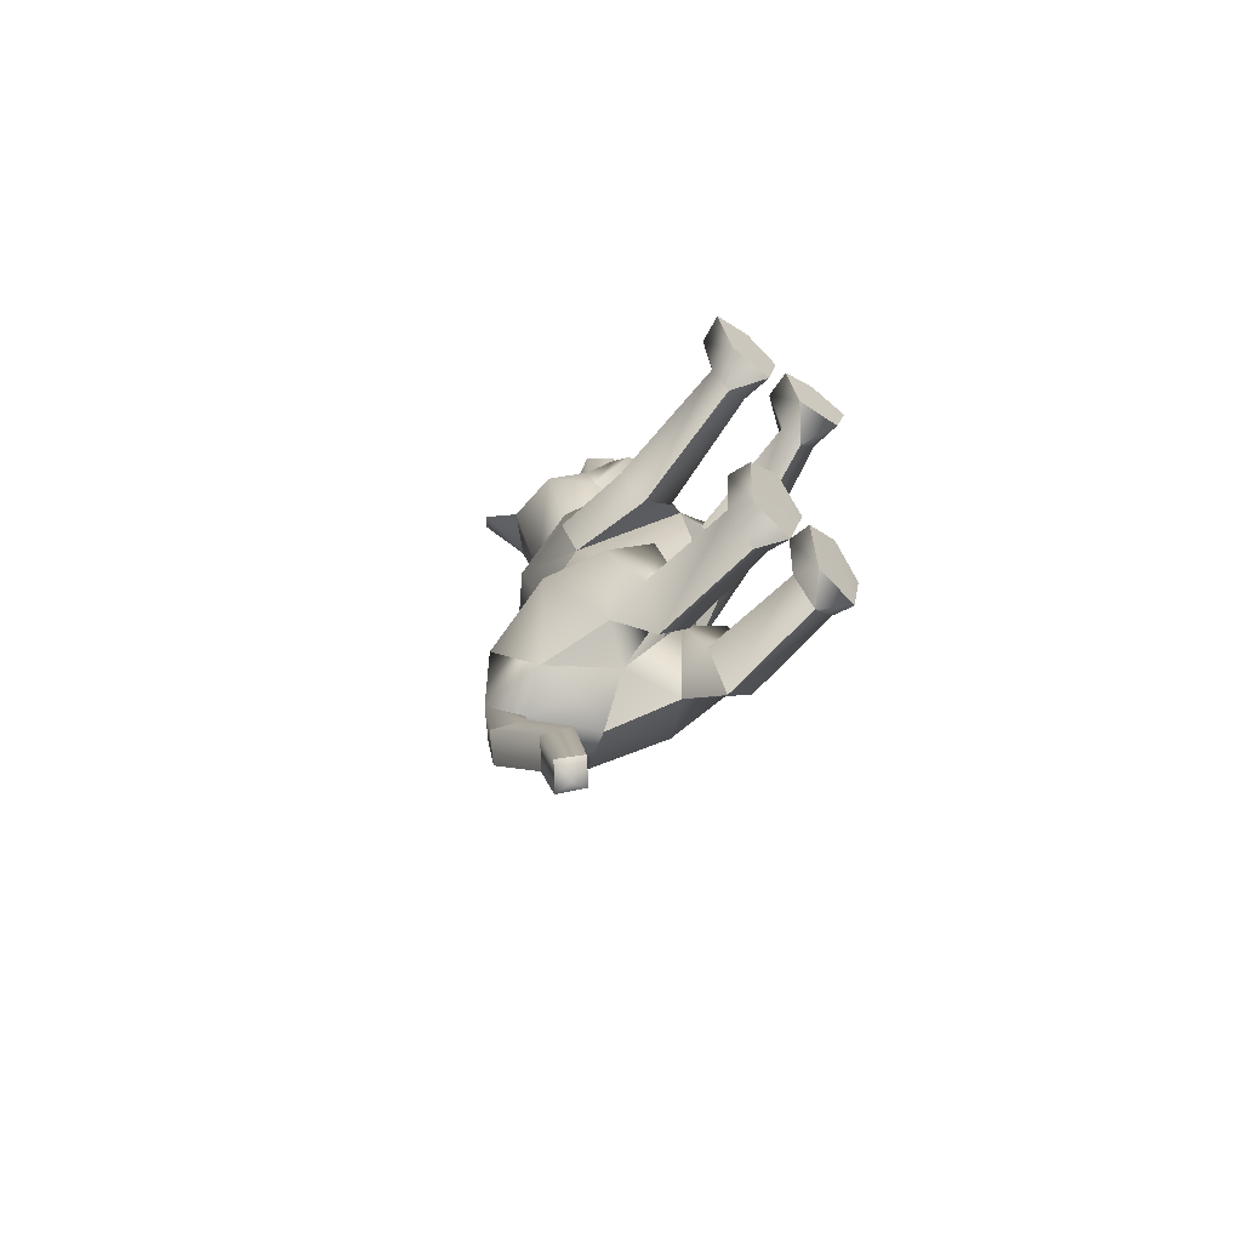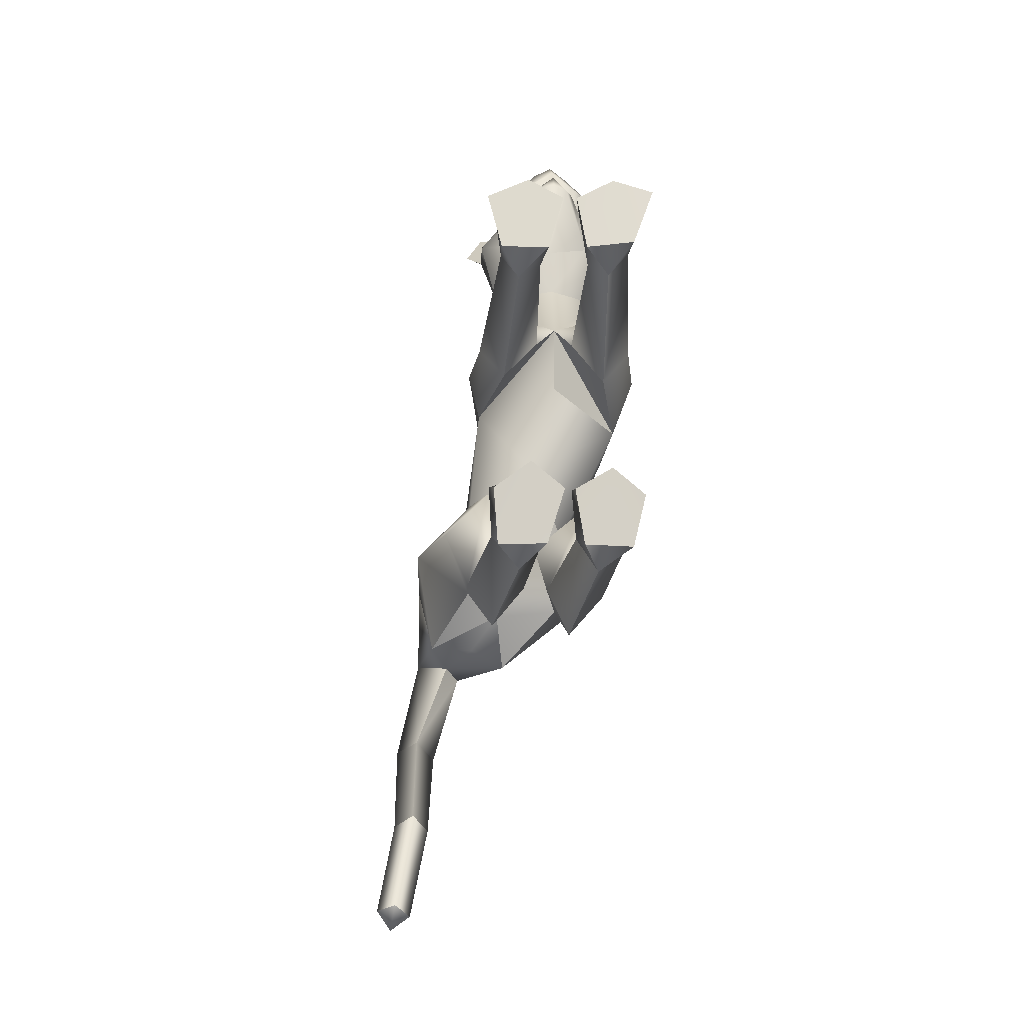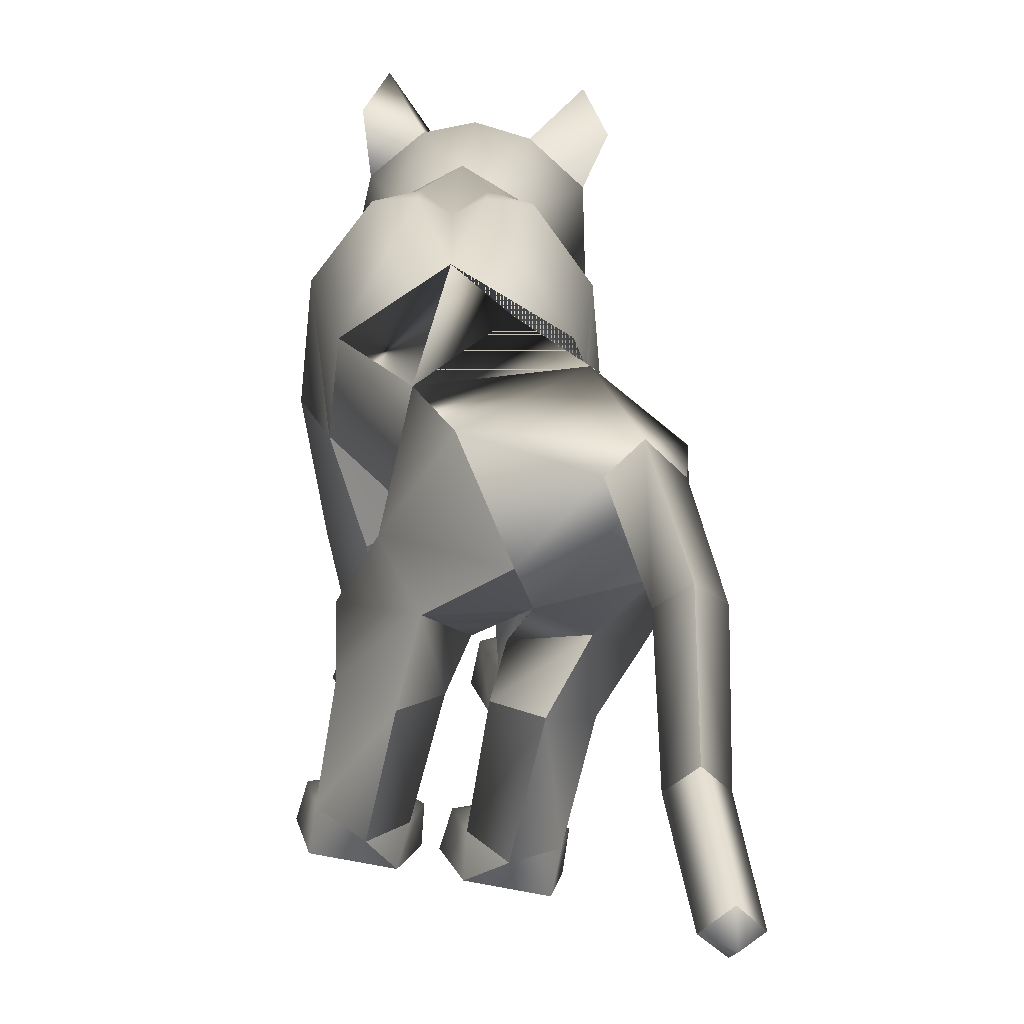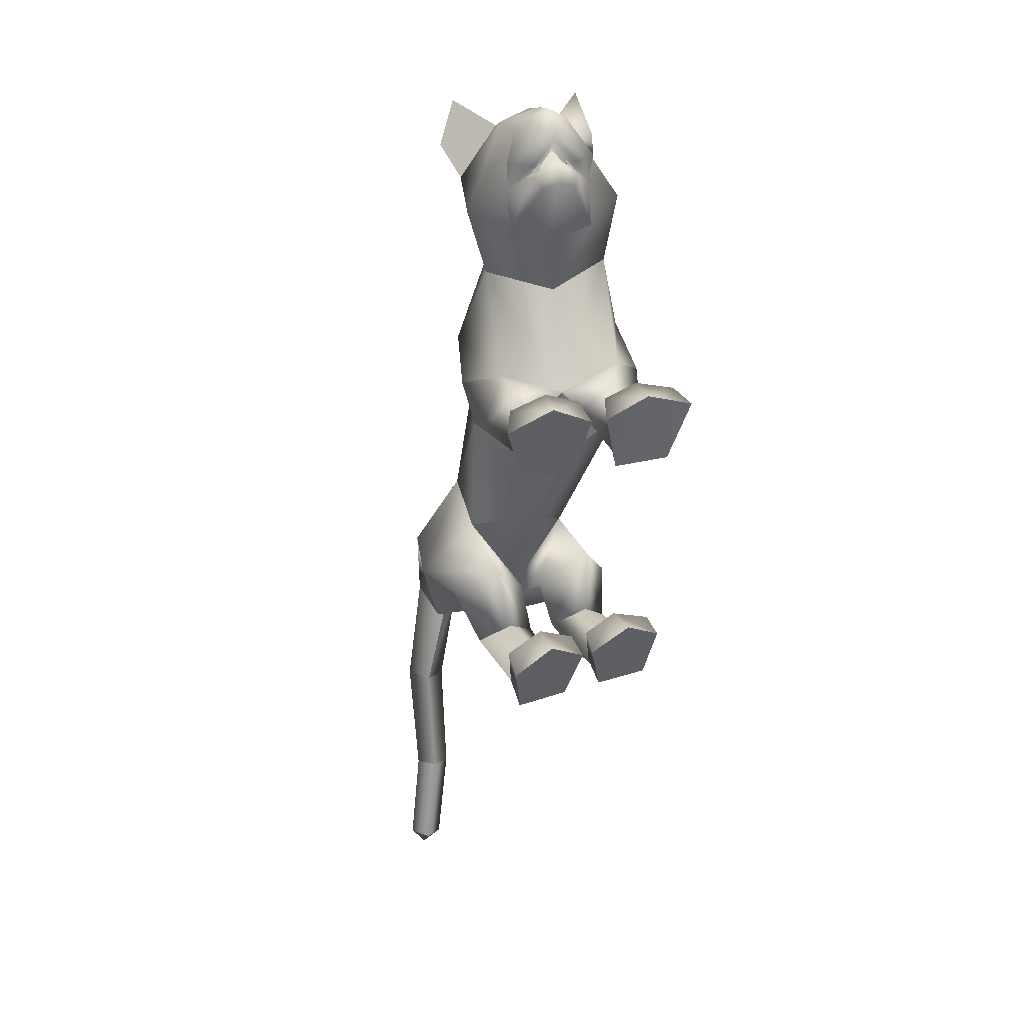
<metadata>
{"format":"obj","ext":"obj","renderer":"f3d","projection":"perspective","resolution":1024,"background":"white","views":[{"elev":-57.6,"azim":-40.0,"up":"+Z"},{"elev":-14.6,"azim":-3.5,"up":"+Z"},{"elev":13.5,"azim":-177.1,"up":"+Y"},{"elev":44.4,"azim":-9.7,"up":"+Z"}]}
</metadata>
<code>
o sittingdown_meshes[0].004
v -0.01433 0.2103 0.5196
v -0.009027 0.2012 0.5323
v -0.01249 0.1657 0.4879
v 0.06051 0.2965 0.5329
v 0.1532 0.259 0.3929
v 0.06616 0.3573 0.5141
v 0.01064 0.308 0.5703
v 0.04834 0.2567 0.5778
v 0.01785 0.202 0.5679
v 0.0947 0.2214 0.5139
v 0.05692 0.1862 0.5265
v -0.02456 0.1803 0.5297
v -0.06831 0.2099 0.5203
v 0.01665 0.2525 0.6007
v -0.0185 0.2525 0.5814
v -0.04062 0.2914 0.5371
v -0.05788 0.3486 0.5209
v -0.1377 0.2431 0.399
v 0.001344 0.391 0.5172
v -0.009027 0.2012 0.5323
v -0.02778 0.2003 0.5207
v -0.01249 0.1657 0.4879
v -0.02778 0.2003 0.5207
v -0.01433 0.2103 0.5196
v -0.01249 0.1657 0.4879
v 0.04095 0.2141 0.5173
v 0.04099 0.1694 0.486
v 0.03874 0.2046 0.5304
v 0.03874 0.2046 0.5304
v 0.04099 0.1694 0.486
v 0.05577 0.2061 0.5173
v 0.05577 0.2061 0.5173
v 0.04099 0.1694 0.486
v 0.04095 0.2141 0.5173
v -0.002195 0.4339 0.3785
v 0.182 0.1489 0.05367
v 0.182 0.1489 0.05367
v -0.1677 0.1529 0.06152
v -0.1677 0.1529 0.06152
v 0.01453 0.2144 0.5386
v 0.01562 0.1898 0.5288
v 0.05786 0.2036 0.4873
v 0.0523 0.2543 0.4861
v 0.04919 0.2321 0.5029
v -0.03336 0.1976 0.4908
v -0.02652 0.2271 0.506
v -0.03411 0.2489 0.4897
v -0.02652 0.2271 0.506
v -0.03411 0.2489 0.4897
v -0.03336 0.1976 0.4908
v 0.05786 0.2036 0.4873
v -0.03336 0.1976 0.4908
v 0.01562 0.1898 0.5288
v 0.01792 0.1779 0.544
v 0.05792 0.1837 0.5065
v 0.04538 0.1498 0.4993
v 0.01774 0.1467 0.5116
v -0.01184 0.1458 0.5019
v -0.02818 0.1776 0.5099
v 0.01453 0.2144 0.5386
v 0.04919 0.2321 0.5029
v 0.05786 0.2036 0.4873
v 0.0523 0.2543 0.4861
v 0.01562 0.1898 0.5288
v -0.1309 0.4609 0.5074
v -0.1641 0.411 0.4435
v -0.1309 0.4609 0.5074
v -0.1641 0.411 0.4435
v 0.1403 0.4436 0.4139
v 0.1126 0.4823 0.4866
v 0.1403 0.4436 0.4139
v 0.1126 0.4823 0.4866
v -0.1611 0.1018 -0.5381
v 0.0448 -0.269 0.1916
v 0.09911 -0.258 0.3371
v 0.02679 -0.2611 0.2967
v 0.02679 -0.2611 0.2967
v 0.03426 -0.2062 0.2972
v 0.0448 -0.269 0.1916
v 0.1365 -0.2725 0.2024
v 0.1761 -0.262 0.3126
v 0.1573 -0.2059 0.3039
v 0.09309 -0.1925 0.3132
v 0.1761 -0.262 0.3126
v 0.1365 -0.2725 0.2024
v 0.0448 -0.269 0.1916
v 0.09911 -0.258 0.3371
v -0.02999 -0.2692 0.1887
v 0.000215 -0.2616 0.2964
v -0.06771 -0.2615 0.333
v -0.1209 -0.2721 0.1874
v -0.1481 -0.2664 0.2943
v -0.06771 -0.2615 0.333
v -0.06907 -0.1951 0.3116
v -0.134 -0.2101 0.2962
v 0.000215 -0.2616 0.2964
v -0.01125 -0.2069 0.2965
v -0.1209 -0.2721 0.1874
v -0.02999 -0.2692 0.1887
v -0.02999 -0.2692 0.1887
v -0.1481 -0.2664 0.2943
v 0.04713 0.1145 -0.4548
v -0.2728 0.05705 -0.3564
v -0.3074 -0.1102 -1.052
v -0.3151 -0.08786 -1.098
v -0.2795 -0.08161 -1.072
v -0.3402 -0.08172 -1.062
v -0.3128 -0.05063 -1.084
v -0.3402 -0.08172 -1.062
v -0.3128 -0.05063 -1.084
v -0.2795 -0.08161 -1.072
v -0.3074 -0.1102 -1.052
v 0.1291 -0.248 -0.4007
v 0.03563 -0.2638 -0.4015
v 0.01746 -0.273 -0.2971
v 0.09033 -0.2607 -0.2508
v 0.07321 -0.2028 -0.2697
v 0.154 -0.2443 -0.2985
v 0.01458 -0.2279 -0.2883
v 0.1416 -0.2025 -0.2932
v 0.03563 -0.2638 -0.4015
v 0.09033 -0.2607 -0.2508
v 0.1291 -0.248 -0.4007
v 0.154 -0.2443 -0.2985
v 0.03563 -0.2638 -0.4015
v 0.01746 -0.273 -0.2971
v -0.1286 -0.2889 -0.4091
v -0.03538 -0.2749 -0.4031
v -0.1436 -0.2527 -0.291
v -0.07746 -0.2289 -0.2657
v -0.1368 -0.3002 -0.304
v -0.06643 -0.2913 -0.249
v -0.002112 -0.2764 -0.2968
v -0.01601 -0.233 -0.2876
v -0.03538 -0.2749 -0.4031
v -0.002112 -0.2764 -0.2968
v -0.06643 -0.2913 -0.249
v -0.03538 -0.2749 -0.4031
v -0.1286 -0.2889 -0.4091
v -0.1368 -0.3002 -0.304
v 0.004718 0.3677 0.05393
v 0.005476 0.3984 0.245
v 0.1253 0.2342 0.2652
v 0.08826 0.354 0.2482
v -0.1062 0.2281 0.2688
v -0.07487 0.3491 0.2511
v 0.01132 0.1565 0.2653
v 0.005476 0.3984 0.245
v 0.08826 0.354 0.2482
v 0.1253 0.2342 0.2652
v -0.1062 0.2281 0.2688
v -0.07487 0.3491 0.2511
v 0.01132 0.1565 0.2653
v 0.000739 -0.0101 -0.01277
v -0.005775 0.3409 -0.1273
v 0.1218 0.2516 -0.09897
v 0.000739 -0.0101 -0.01277
v -0.1383 0.2472 -0.05726
v 0.04312 0.3933 0.07072
v 0.1218 0.06121 0.1452
v 0.1218 0.06121 0.1452
v -0.1057 0.06172 0.1451
v -0.03398 0.3918 0.07424
v -0.1057 0.06172 0.1451
v 0.08828 0.1924 0.3789
v 0.007786 0.2517 0.4459
v 0.08629 0.2212 0.4586
v -0.06636 0.2116 0.4641
v 0.08828 0.1924 0.3789
v 0.009933 0.179 0.3648
v -0.0686 0.1841 0.3823
v -0.0686 0.1841 0.3823
v -0.06824 0.4108 0.4026
v -0.05892 0.3929 0.4863
v -0.1343 0.3503 0.4055
v -0.05892 0.3929 0.4863
v -0.1343 0.3503 0.4055
v -0.05892 0.3929 0.4863
v -0.06824 0.4108 0.4026
v -0.1343 0.3503 0.4055
v 0.06419 0.4183 0.3961
v 0.05356 0.3997 0.4765
v 0.1289 0.3647 0.3902
v 0.1289 0.3647 0.3902
v 0.06419 0.4183 0.3961
v 0.05356 0.3997 0.4765
v 0.05357 0.3997 0.4765
v -0.04585 -0.00152 -0.1804
v -0.08475 0.3192 -0.3257
v 0.03851 0.001382 0.08653
v 0.1024 -0.0125 0.00239
v 0.09192 0.003924 0.1419
v 0.1552 -0.00993 0.06414
v 0.03851 0.001382 0.08653
v 0.1024 -0.0125 0.00239
v 0.1024 -0.0125 0.00239
v -0.03345 0.003156 0.08793
v -0.1011 -0.001086 0.01642
v -0.08281 0.006243 0.1456
v -0.1513 0.005615 0.07103
v -0.1011 -0.001086 0.01642
v -0.03345 0.003156 0.08793
v -0.1011 -0.001086 0.01642
v -0.1693 0.2974 -0.4793
v -0.1693 0.2974 -0.4793
v 0.09162 -0.2172 0.1552
v 0.1318 -0.2138 0.2007
v 0.08241 -0.179 0.2184
v 0.09162 -0.2172 0.1552
v 0.05142 -0.2133 0.1767
v 0.09162 -0.2172 0.1552
v -0.04179 -0.2137 0.1741
v -0.07049 -0.1797 0.2157
v -0.1197 -0.2144 0.1917
v -0.0846 -0.2164 0.1467
v -0.0846 -0.2164 0.1467
v -0.0846 -0.2164 0.1467
v -0.2674 0.2014 -0.557
v -0.2097 0.1713 -0.5637
v -0.2258 0.2436 -0.5719
v -0.186 0.2077 -0.5829
v -0.186 0.2077 -0.5829
v -0.2097 0.1713 -0.5637
v -0.2258 0.2436 -0.5719
v -0.2258 0.2436 -0.5719
v -0.2674 0.2014 -0.557
v -0.2097 0.1713 -0.5637
v -0.09796 0.1109 -0.5716
v -0.09796 0.1109 -0.5716
v -0.09796 0.1109 -0.5716
v -0.2409 0.09522 -0.5363
v -0.2409 0.09522 -0.5363
v -0.2409 0.09522 -0.5363
v -0.2358 0.1225 -0.7579
v -0.2691 0.08114 -0.7283
v -0.2747 0.1517 -0.7743
v -0.2747 0.1517 -0.7743
v -0.3076 0.1224 -0.7441
v -0.2691 0.08114 -0.7283
v -0.2691 0.08114 -0.7283
v -0.3076 0.1224 -0.7441
v -0.2747 0.1517 -0.7743
v -0.2691 0.08114 -0.7283
v -0.2358 0.1225 -0.7579
v -0.2747 0.1517 -0.7743
v -0.04132 -0.01855 -0.3542
v 0.002556 0.03467 -0.4703
v 0.1001 0.02184 -0.375
v 0.002556 0.03467 -0.4703
v 0.05646 -0.02979 -0.2741
v 0.002556 0.03467 -0.4703
v -0.07883 -0.02457 -0.3495
v -0.1722 0.007945 -0.4402
v -0.2198 -0.03779 -0.3318
v -0.1722 0.007945 -0.4402
v -0.1372 -0.06487 -0.2545
v -0.1722 0.007945 -0.4402
v -0.2759 -0.0407 -0.883
v -0.2759 -0.0407 -0.883
v -0.3108 -0.008991 -0.9024
v -0.2822 0.02348 -0.9288
v -0.3108 -0.008991 -0.9024
v -0.2759 -0.0407 -0.883
v -0.2473 -0.007823 -0.91
v -0.2473 -0.007823 -0.91
v -0.2822 0.02348 -0.9288
v -0.2822 0.02348 -0.9288
v 0.0921 -0.03752 -0.4539
v 0.02392 -0.04897 -0.5326
v -0.01959 -0.0565 -0.4457
v 0.02392 -0.04897 -0.5326
v 0.04772 -0.07006 -0.395
v 0.0921 -0.03752 -0.4539
v 0.02392 -0.04897 -0.5326
v -0.01959 -0.0565 -0.4457
v 0.04772 -0.07006 -0.395
v -0.06573 -0.06391 -0.4434
v -0.1269 -0.05881 -0.5174
v -0.1761 -0.0795 -0.4402
v -0.1138 -0.09668 -0.3871
v -0.1269 -0.05881 -0.5174
v -0.06573 -0.06391 -0.4434
v -0.1269 -0.05881 -0.5174
v -0.1761 -0.0795 -0.4402
v -0.1138 -0.09668 -0.3871
v 0.07046 -0.1877 -0.3442
v 0.1236 -0.2023 -0.3817
v 0.1236 -0.2023 -0.3817
v 0.06452 -0.2195 -0.4432
v 0.07046 -0.1877 -0.3442
v 0.06452 -0.2195 -0.4432
v 0.06452 -0.2195 -0.4432
v 0.02316 -0.2185 -0.3804
v 0.02316 -0.2185 -0.3804
v 0.06452 -0.2195 -0.4432
v -0.03776 -0.227 -0.3813
v -0.08806 -0.2132 -0.3407
v -0.086 -0.2397 -0.4446
v -0.1385 -0.2434 -0.3832
v -0.086 -0.2397 -0.4446
v -0.1385 -0.2434 -0.3832
v -0.086 -0.2397 -0.4446
v -0.08806 -0.2132 -0.3407
v -0.03776 -0.227 -0.3813
v -0.086 -0.2397 -0.4446
v 0.09631 0.3839 0.04835
v 0.0422 0.391 0.02998
v 0.169 0.2893 0.05969
v 0.1372 0.1319 -0.06377
v 0.1372 0.1319 -0.06377
v 0.1372 0.1319 -0.06377
v 0.1372 0.1319 -0.06377
v 0.1372 0.1319 -0.06377
v 0.1372 0.1319 -0.06377
v -0.1561 0.2843 0.07203
v -0.08824 0.3805 0.05737
v -0.03486 0.3896 0.0345
v -0.1467 0.1334 -0.03153
v -0.1467 0.1334 -0.03153
v -0.1467 0.1334 -0.03153
v -0.1467 0.1334 -0.03153
v -0.1467 0.1334 -0.03153
v 0.02291 0.1053 -0.2987
v 0.02125 0.2444 -0.3274
v 0.02291 0.1053 -0.2987
v 0.02125 0.2444 -0.3274
v 0.02125 0.2444 -0.3274
v 0.02291 0.1053 -0.2987
v -0.03451 0.2315 -0.4901
v -0.03451 0.2315 -0.4901
v -0.03451 0.2315 -0.4901
v -0.1753 0.2152 -0.2607
v -0.1669 0.0656 -0.2451
v -0.1753 0.2152 -0.2607
v -0.1669 0.0656 -0.2451
v -0.1669 0.0656 -0.2451
v -0.1753 0.2152 -0.2607
v -0.2678 0.2006 -0.4013
v -0.2677 0.2004 -0.4013
v -0.2677 0.2004 -0.4013
v 0.005032 0.0205 0.1246
v 0.005032 0.0205 0.1246
v 0.005032 0.0205 0.1246
v 0.005032 0.0205 0.1246
v 0.005032 0.0205 0.1246
v 0.005032 0.0205 0.1246
v 0.005032 0.0205 0.1246
v -0.1128 0.04585 -0.479
v -0.1128 0.04585 -0.479
v -0.1128 0.04585 -0.479
v -0.6886 -0.08061 0.9927
v -0.6886 -0.08061 0.9927
v -0.186 0.2077 -0.5829
v -0.2677 0.2004 -0.4013
v -0.1693 0.2974 -0.4793
v -0.1753 0.2152 -0.2607
v -0.2664 0.1992 -0.4014
v -0.1682 0.2961 -0.4797
v -0.1743 0.214 -0.2608
v -0.1694 0.2976 -0.4792
v -0.1754 0.2154 -0.2607
f 327 155 189
f 155 337 189
f 205 189 337
f 340 356 354
f 189 205 327
f 178 180 17
f 356 357 354
f 337 355 356
f 357 361 338
f 356 358 359
f 358 361 359
f 340 337 356
f 356 359 357
f 337 205 355
f 357 359 361
f 356 355 358
f 358 360 361
f 1 2 3
f 4 5 6
f 7 4 6
f 7 8 4
f 9 10 8
f 8 10 4
f 11 10 9
f 12 9 13
f 14 8 7
f 14 9 8
f 14 15 9
f 9 15 13
f 15 16 13
f 7 16 15
f 14 7 15
f 7 17 16
f 16 17 18
f 6 19 7
f 17 7 19
f 20 21 22
f 23 24 25
f 26 27 28
f 29 30 31
f 32 33 34
f 35 173 174
f 18 17 175
f 174 17 19
f 17 174 175
f 35 174 19
f 65 66 176
f 176 66 177
f 178 179 67
f 68 67 179
f 180 68 179
f 173 35 142
f 143 144 5
f 145 18 146
f 18 175 146
f 146 175 173
f 146 173 142
f 181 142 35
f 186 184 69
f 144 142 181
f 144 181 183
f 5 144 183
f 5 183 6
f 70 182 69
f 184 185 71
f 71 185 72
f 186 72 185
f 6 183 187
f 187 19 6
f 35 19 187
f 35 187 181
f 143 5 165
f 40 41 42
f 42 43 44
f 40 45 41
f 45 40 46
f 45 46 47
f 48 49 50
f 166 11 9
f 11 167 10
f 167 4 10
f 4 167 5
f 51 167 166
f 166 167 11
f 52 166 168
f 166 12 168
f 166 9 12
f 12 13 168
f 52 53 166
f 51 166 53
f 54 51 53
f 54 55 51
f 56 55 54
f 54 53 52
f 57 56 54
f 167 51 55
f 55 169 167
f 56 169 55
f 56 170 169
f 56 57 170
f 58 170 57
f 57 54 58
f 58 54 59
f 54 52 59
f 168 59 52
f 58 171 170
f 58 59 171
f 171 59 168
f 5 167 165
f 60 48 50
f 147 143 165
f 165 170 147
f 172 147 170
f 168 13 16
f 16 18 168
f 18 172 168
f 145 172 18
f 147 172 145
f 61 62 63
f 60 62 61
f 62 60 64
f 42 44 40
f 50 64 60
f 148 149 159
f 159 149 306
f 306 307 159
f 308 149 150
f 308 306 149
f 159 307 141
f 159 141 148
f 150 160 308
f 308 160 36
f 162 341 151
f 315 151 152
f 315 152 316
f 163 148 141
f 163 141 317
f 316 163 317
f 163 316 152
f 148 163 152
f 162 315 38
f 151 315 162
f 153 151 341
f 341 150 153
f 150 341 160
f 342 154 309
f 155 307 156
f 156 307 306
f 156 306 308
f 310 156 308
f 343 318 157
f 158 315 316
f 158 316 317
f 155 158 317
f 141 155 317
f 141 307 155
f 319 315 158
f 38 315 320
f 36 311 308
f 344 312 190
f 190 312 191
f 192 193 161
f 193 37 161
f 192 161 345
f 192 345 194
f 193 313 37
f 195 313 193
f 346 197 321
f 197 198 321
f 199 164 200
f 199 347 164
f 200 164 39
f 200 39 322
f 201 200 322
f 199 202 347
f 157 318 188
f 157 188 314
f 318 158 332
f 333 334 103
f 158 155 332
f 155 189 332
f 335 318 332
f 318 335 188
f 314 188 323
f 155 324 189
f 156 324 155
f 325 102 326
f 323 324 314
f 314 324 156
f 188 336 348
f 360 338 361
f 327 329 204
f 228 349 73
f 327 204 189
f 231 73 349
f 337 189 204
f 102 330 326
f 339 232 103
f 330 102 229
f 188 348 328
f 103 334 339
f 350 246 325
f 350 230 247
f 102 248 249
f 247 246 350
f 250 325 246
f 325 250 102
f 249 229 102
f 248 102 250
f 350 333 252
f 253 103 232
f 103 253 254
f 350 255 233
f 255 350 252
f 256 252 333
f 254 256 103
f 333 103 256
f 340 218 231
f 231 218 219
f 340 220 218
f 73 231 219
f 73 219 228
f 228 219 221
f 331 228 221
f 331 221 220
f 331 220 205
f 340 205 220
f 206 195 207
f 74 75 76
f 77 78 79
f 80 75 74
f 80 81 75
f 82 208 83
f 82 207 208
f 84 85 82
f 82 85 207
f 207 85 209
f 85 86 209
f 87 82 83
f 77 87 78
f 78 87 83
f 192 194 210
f 195 193 207
f 79 210 211
f 194 196 210
f 84 82 87
f 192 207 193
f 78 210 79
f 78 208 210
f 78 83 208
f 207 192 208
f 211 210 196
f 210 208 192
f 277 278 257
f 253 279 254
f 252 277 257
f 277 256 280
f 256 254 279
f 279 280 256
f 252 256 277
f 279 253 281
f 268 269 249
f 246 270 250
f 246 251 270
f 270 251 271
f 250 268 248
f 249 248 268
f 268 250 272
f 270 272 250
f 296 282 297
f 282 296 283
f 298 283 296
f 297 284 299
f 284 297 285
f 285 297 282
f 300 301 281
f 281 301 279
f 127 302 128
f 301 302 127
f 301 127 129
f 129 303 301
f 130 131 132
f 133 130 132
f 133 134 130
f 133 135 134
f 131 129 127
f 130 129 131
f 129 130 303
f 134 303 130
f 134 304 303
f 134 135 304
f 135 305 304
f 136 137 138
f 137 139 138
f 137 140 139
f 212 199 213
f 88 89 90
f 91 90 92
f 93 94 95
f 96 97 93
f 97 94 93
f 97 213 94
f 95 94 213
f 95 213 214
f 95 214 98
f 214 215 98
f 98 215 99
f 96 100 97
f 97 100 212
f 97 212 213
f 216 214 201
f 214 213 199
f 100 217 212
f 217 203 212
f 202 212 203
f 199 212 202
f 101 93 95
f 101 95 98
f 91 88 90
f 201 214 200
f 199 200 214
f 286 287 273
f 288 113 289
f 113 114 289
f 115 116 117
f 117 116 118
f 269 268 288
f 119 117 290
f 120 288 290
f 291 269 288
f 292 293 274
f 275 274 293
f 115 117 119
f 276 275 286
f 293 286 275
f 118 113 120
f 119 290 294
f 273 276 286
f 119 294 121
f 121 294 295
f 120 290 117
f 288 120 113
f 122 123 124
f 117 118 120
f 122 125 123
f 115 119 121
f 126 125 122
f 234 353 235
f 223 235 353
f 236 224 234
f 237 238 225
f 238 226 225
f 238 239 226
f 227 226 239
f 234 224 222
f 240 241 258
f 104 105 106
f 105 107 108
f 259 260 109
f 110 109 261
f 242 262 241
f 243 263 244
f 109 260 261
f 111 261 264
f 244 263 265
f 104 107 105
f 110 261 111
f 111 259 112
f 105 108 106
f 259 111 264
f 109 112 259
f 265 245 244
f 258 241 262
f 266 245 265
f 267 262 242
f 158 337 155
f 327 156 155
f 327 331 205
f 6 184 5
f 72 186 69
f 205 354 355
f 355 357 358
f 357 360 358
f 205 340 354
f 355 354 357
f 357 338 360

</code>
